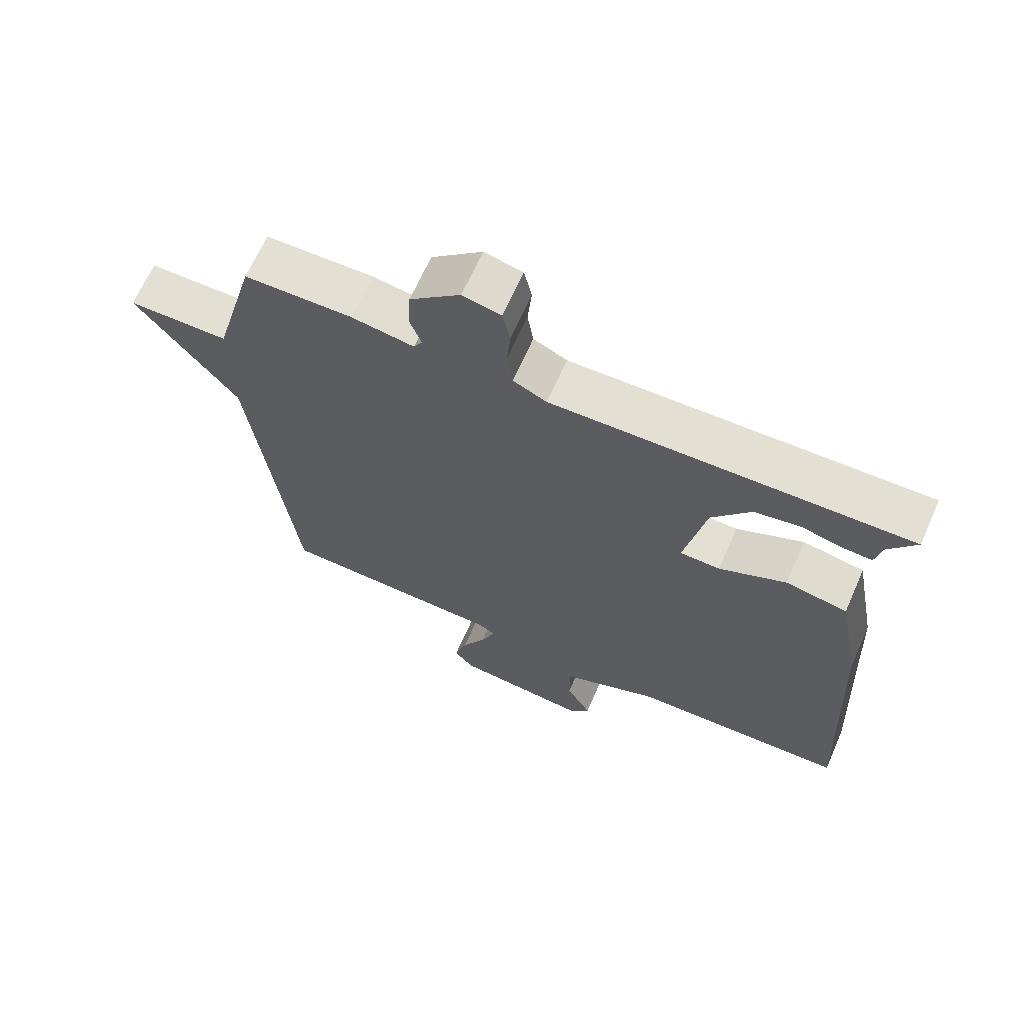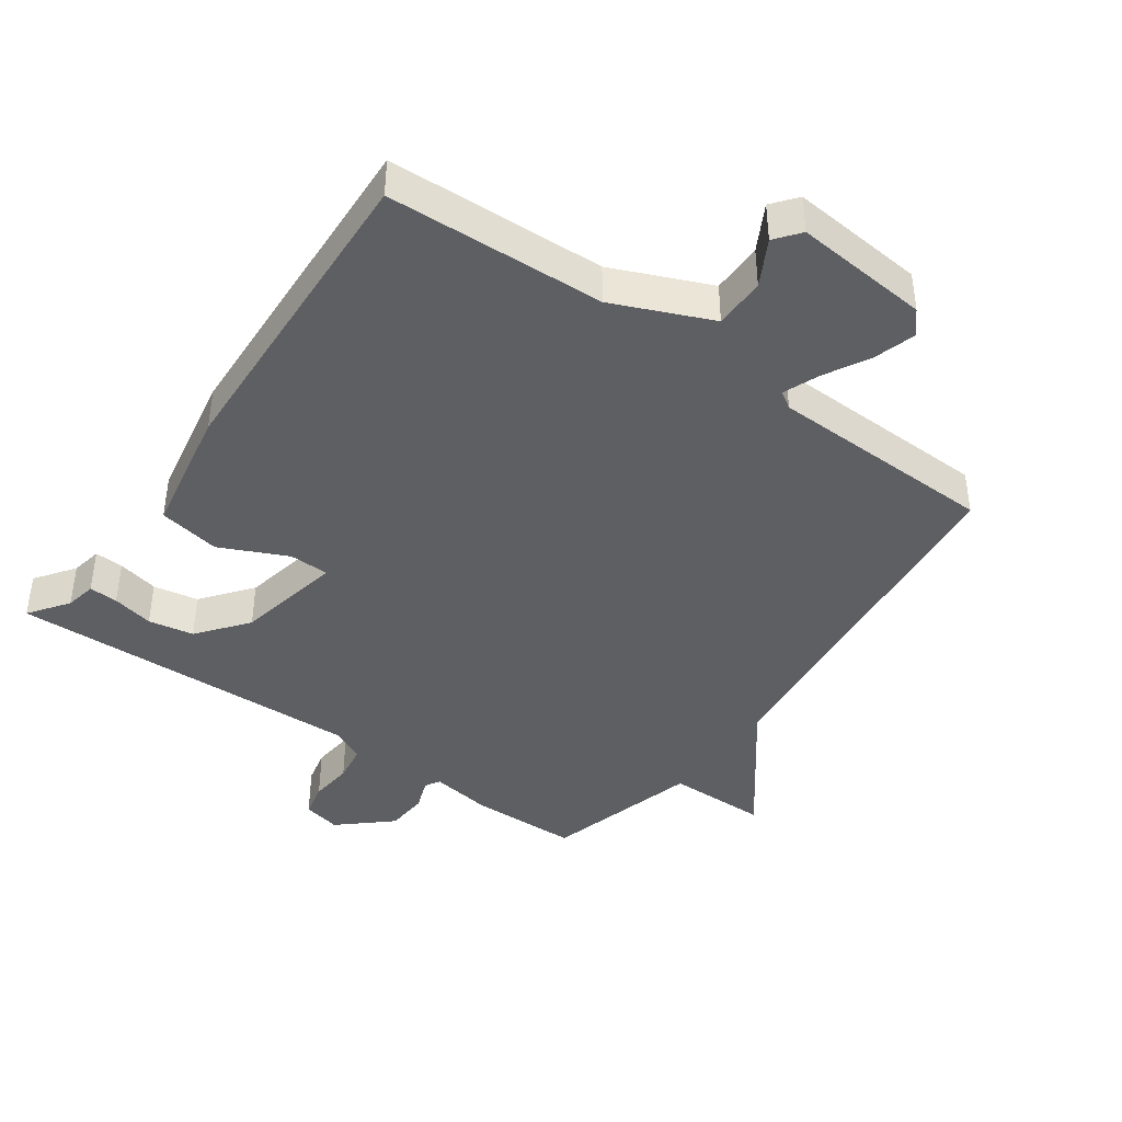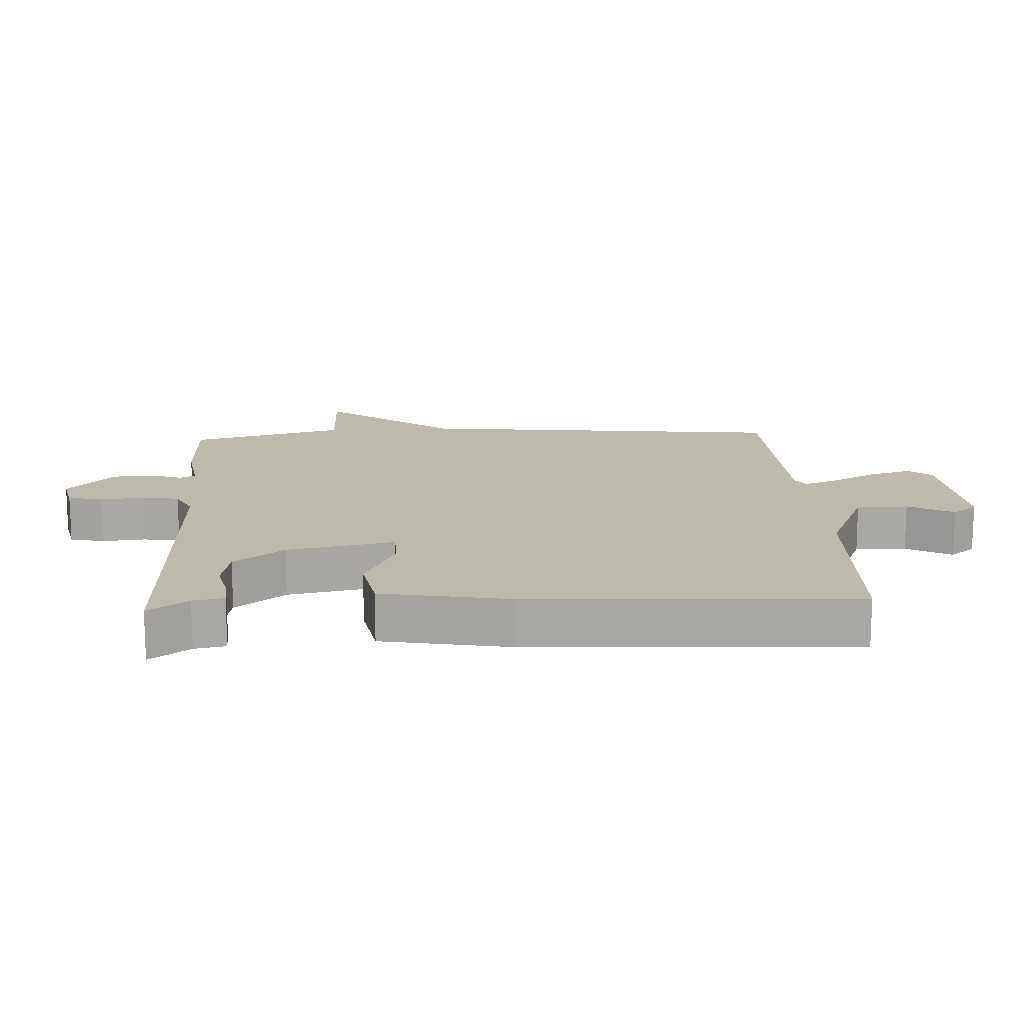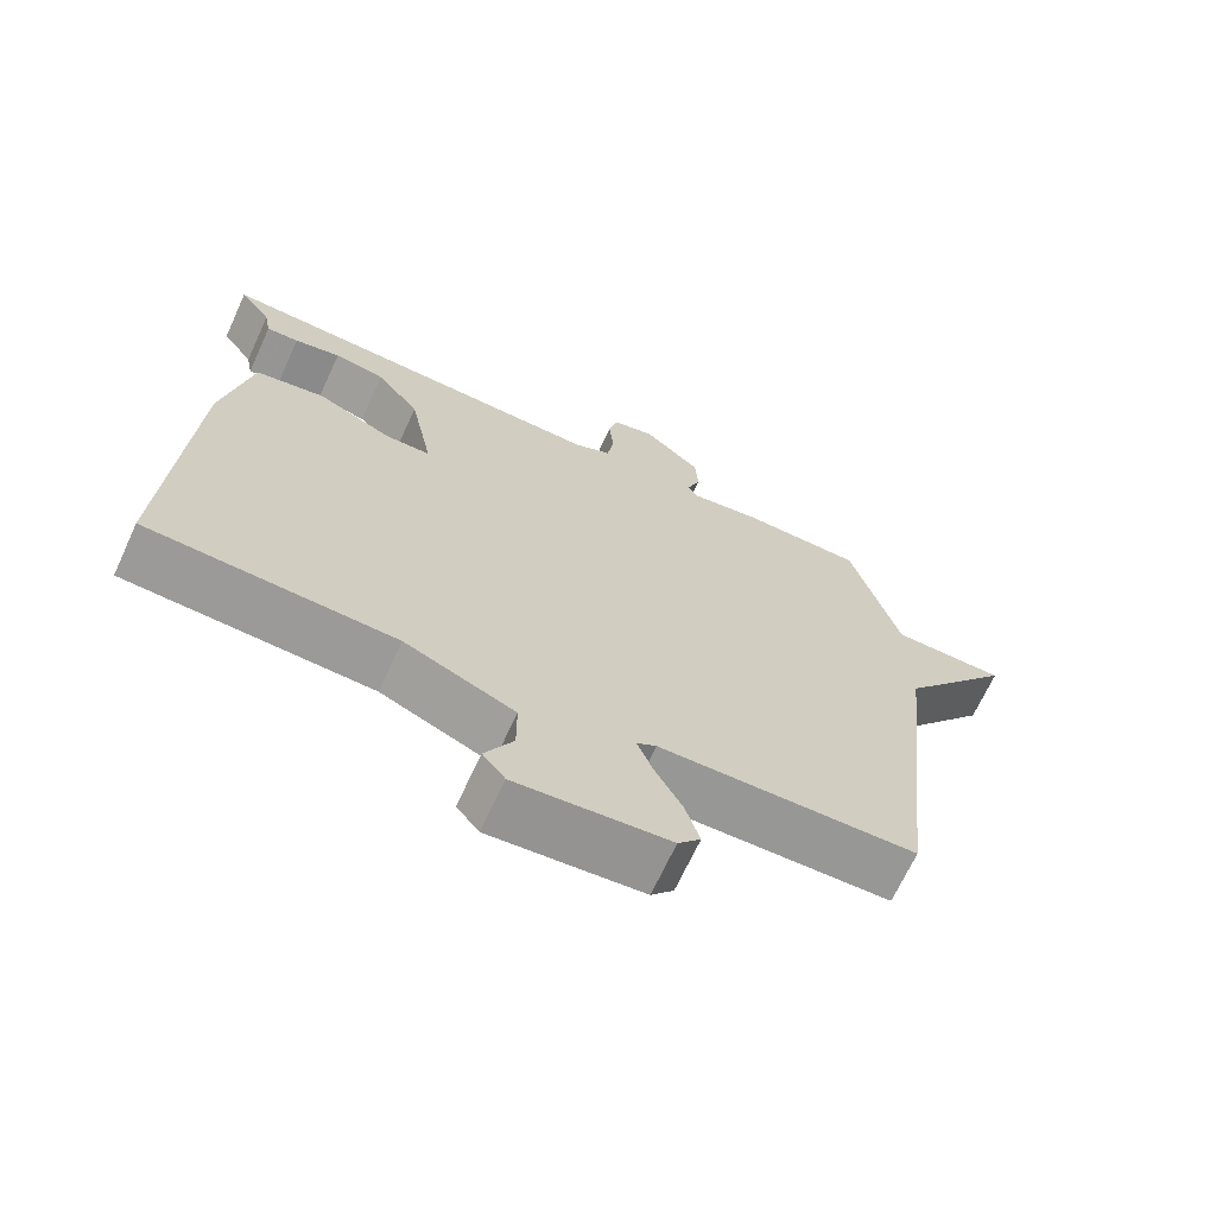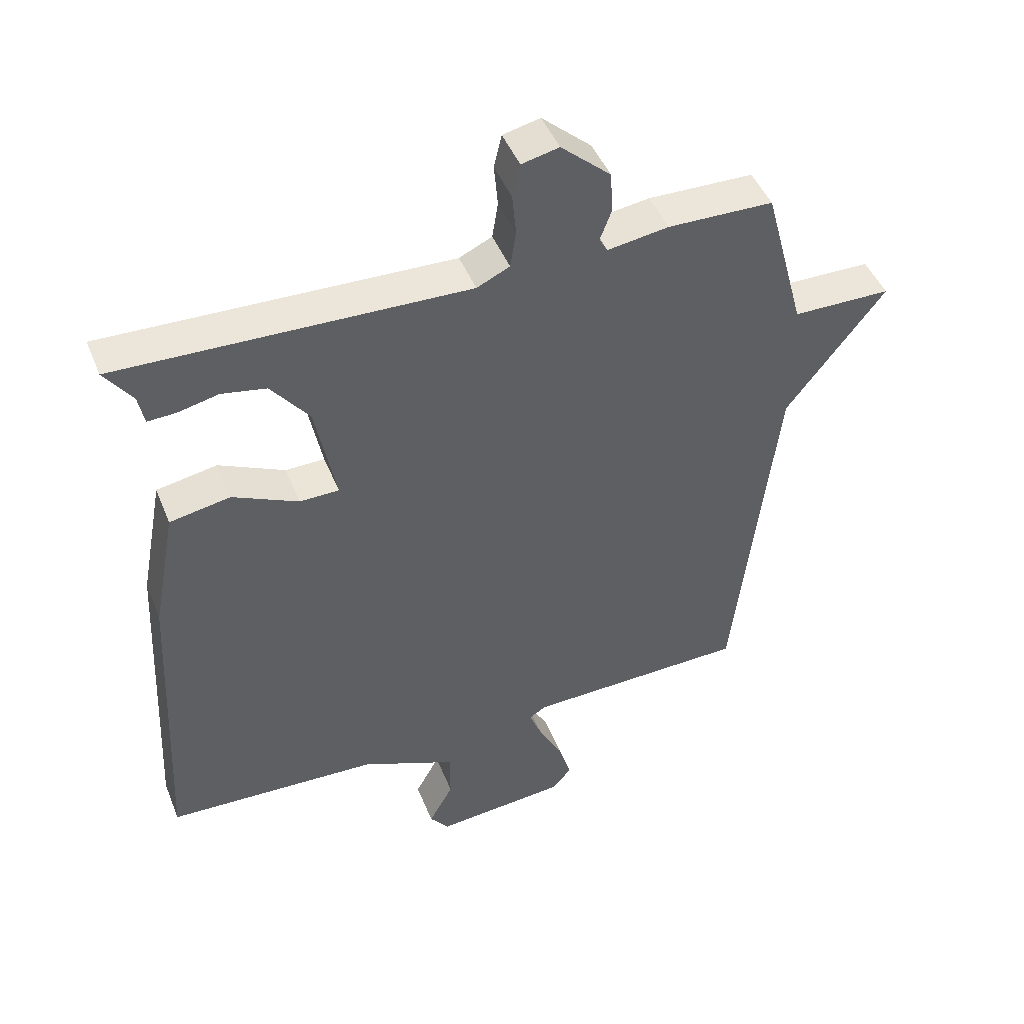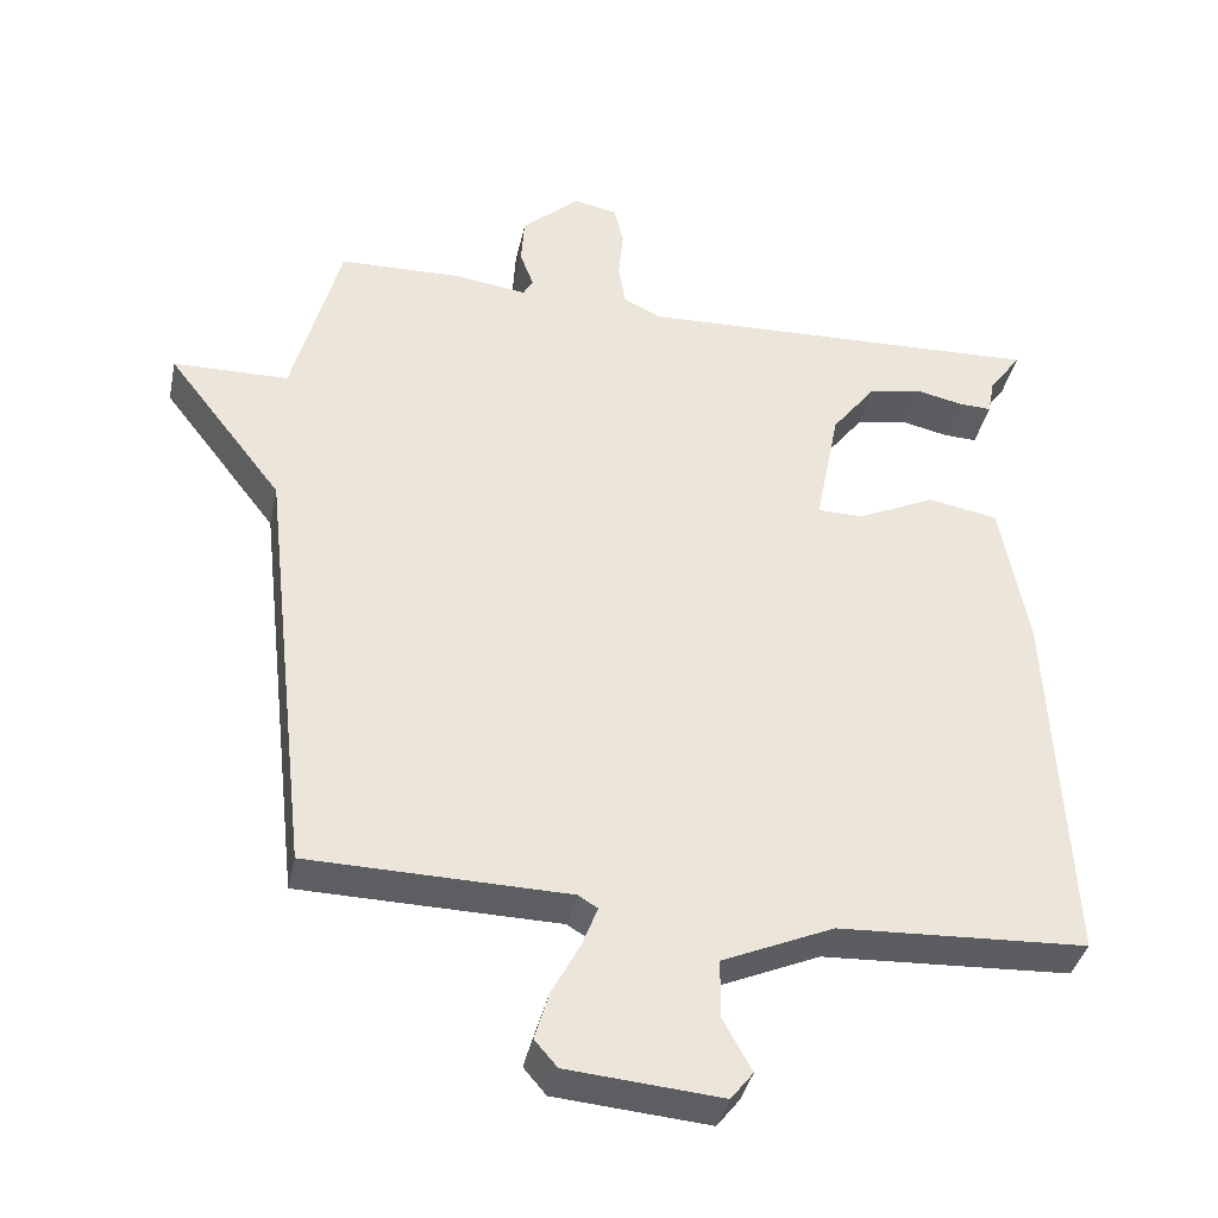
<metadata>
{"format":"obj","ext":"obj","renderer":"f3d","projection":"perspective","resolution":1024,"background":"white","views":[{"elev":66.6,"azim":23.9,"up":"+Z"},{"elev":-41.7,"azim":144.3,"up":"+Y"},{"elev":15.3,"azim":86.8,"up":"+Y"},{"elev":-68.5,"azim":155.2,"up":"+Z"},{"elev":46.4,"azim":158.6,"up":"+Z"},{"elev":-37.7,"azim":-11.8,"up":"+Z"}]}
</metadata>
<code>
v 0.5 0.07 -0.5
v 0.169 0.07 -0.515
v 0.021 0.07 -0.579
v 0.021 0.07 -0.657
v 0.059 0.07 -0.726
v 0.029 0.07 -0.764
v -0.176 0.07 -0.746
v -0.206 0.07 -0.711
v -0.187 0.07 -0.647
v -0.15 0.07 -0.578
v -0.129 0.07 -0.524
v -0.155 0.07 -0.508
v -0.5 0.07 -0.5
v -0.564 0.07 0.064
v -0.717 0.07 0.262
v -0.564 0.07 0.264
v -0.5 0.07 0.5
v -0.336 0.07 0.504
v -0.241 0.07 0.49
v -0.228 0.07 0.513
v -0.246 0.07 0.561
v -0.242 0.07 0.625
v -0.165 0.07 0.694
v -0.107 0.07 0.681
v -0.095 0.07 0.629
v -0.101 0.07 0.563
v -0.092 0.07 0.506
v -0.041 0.07 0.482
v 0.5 0.07 0.5
v 0.457 0.07 0.44
v 0.448 0.07 0.393
v 0.404 0.07 0.395
v 0.341 0.07 0.409
v 0.272 0.07 0.396
v 0.213 0.07 0.32
v 0.181 0.07 0.157
v 0.242 0.07 0.156
v 0.344 0.07 0.204
v 0.438 0.07 0.187
v 0.475 0.07 -0.008
v 0.5 0 -0.5
v 0.169 0 -0.515
v 0.021 0 -0.579
v 0.021 0 -0.657
v 0.059 0 -0.726
v 0.029 0 -0.764
v -0.176 0 -0.746
v -0.206 0 -0.711
v -0.187 0 -0.647
v -0.15 0 -0.578
v -0.129 0 -0.524
v -0.155 0 -0.508
v -0.5 0 -0.5
v -0.564 0 0.064
v -0.717 0 0.262
v -0.564 0 0.264
v -0.5 0 0.5
v -0.336 0 0.504
v -0.241 0 0.49
v -0.228 0 0.513
v -0.246 0 0.561
v -0.242 0 0.625
v -0.165 0 0.694
v -0.107 0 0.681
v -0.095 0 0.629
v -0.101 0 0.563
v -0.092 0 0.506
v -0.041 0 0.482
v 0.5 0 0.5
v 0.457 0 0.44
v 0.448 0 0.393
v 0.404 0 0.395
v 0.341 0 0.409
v 0.272 0 0.396
v 0.213 0 0.32
v 0.181 0 0.157
v 0.242 0 0.156
v 0.344 0 0.204
v 0.438 0 0.187
v 0.475 0 -0.008
f 40 1 2
f 39 40 2
f 38 39 2
f 37 38 2
f 36 37 2 3
f 35 36 3
f 30 31 32 33
f 30 33 34
f 29 30 34
f 28 29 34
f 24 25 26
f 23 24 26
f 22 23 26
f 21 22 26
f 20 21 26
f 19 20 26 27
f 16 17 18 19
f 16 19 27 28
f 14 15 16
f 14 16 28
f 13 14 28
f 12 13 28
f 8 9 10
f 7 8 10
f 6 7 10
f 5 6 10
f 4 5 10
f 3 4 10 11
f 11 12 28
f 3 11 28
f 35 3 28
f 28 34 35
f 42 41 80
f 42 80 79
f 42 79 78
f 42 78 77
f 43 42 77 76
f 43 76 75
f 73 72 71 70
f 74 73 70
f 74 70 69
f 74 69 68
f 66 65 64
f 66 64 63
f 66 63 62
f 66 62 61
f 66 61 60
f 67 66 60 59
f 59 58 57 56
f 68 67 59 56
f 56 55 54
f 68 56 54
f 68 54 53
f 68 53 52
f 50 49 48
f 50 48 47
f 50 47 46
f 50 46 45
f 50 45 44
f 51 50 44 43
f 68 52 51
f 68 51 43
f 68 43 75
f 75 74 68
f 1 41 42 2
f 2 42 43 3
f 3 43 44 4
f 4 44 45 5
f 5 45 46 6
f 6 46 47 7
f 7 47 48 8
f 8 48 49 9
f 9 49 50 10
f 10 50 51 11
f 11 51 52 12
f 12 52 53 13
f 13 53 54 14
f 14 54 55 15
f 15 55 56 16
f 16 56 57 17
f 17 57 58 18
f 18 58 59 19
f 19 59 60 20
f 20 60 61 21
f 21 61 62 22
f 22 62 63 23
f 23 63 64 24
f 24 64 65 25
f 25 65 66 26
f 26 66 67 27
f 27 67 68 28
f 28 68 69 29
f 29 69 70 30
f 30 70 71 31
f 31 71 72 32
f 32 72 73 33
f 33 73 74 34
f 34 74 75 35
f 35 75 76 36
f 36 76 77 37
f 37 77 78 38
f 38 78 79 39
f 39 79 80 40
f 40 80 41 1

</code>
